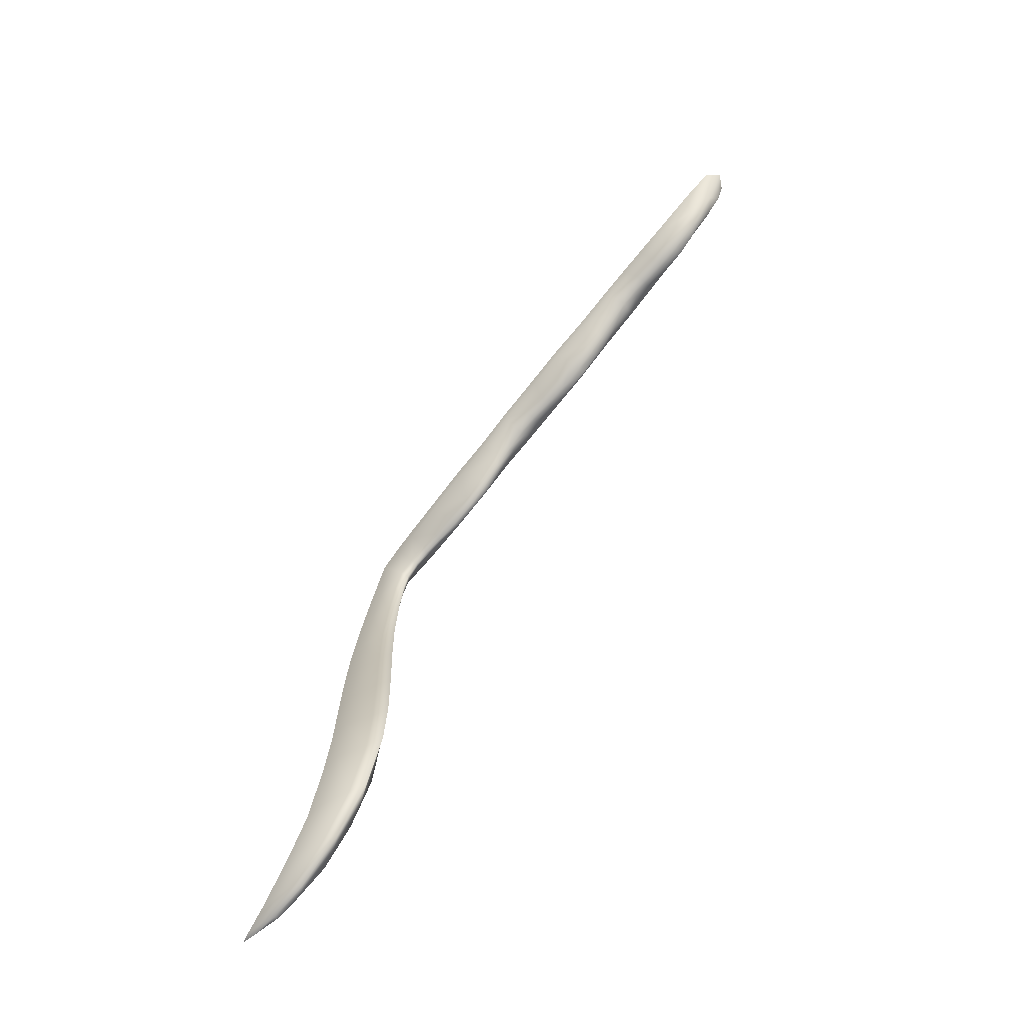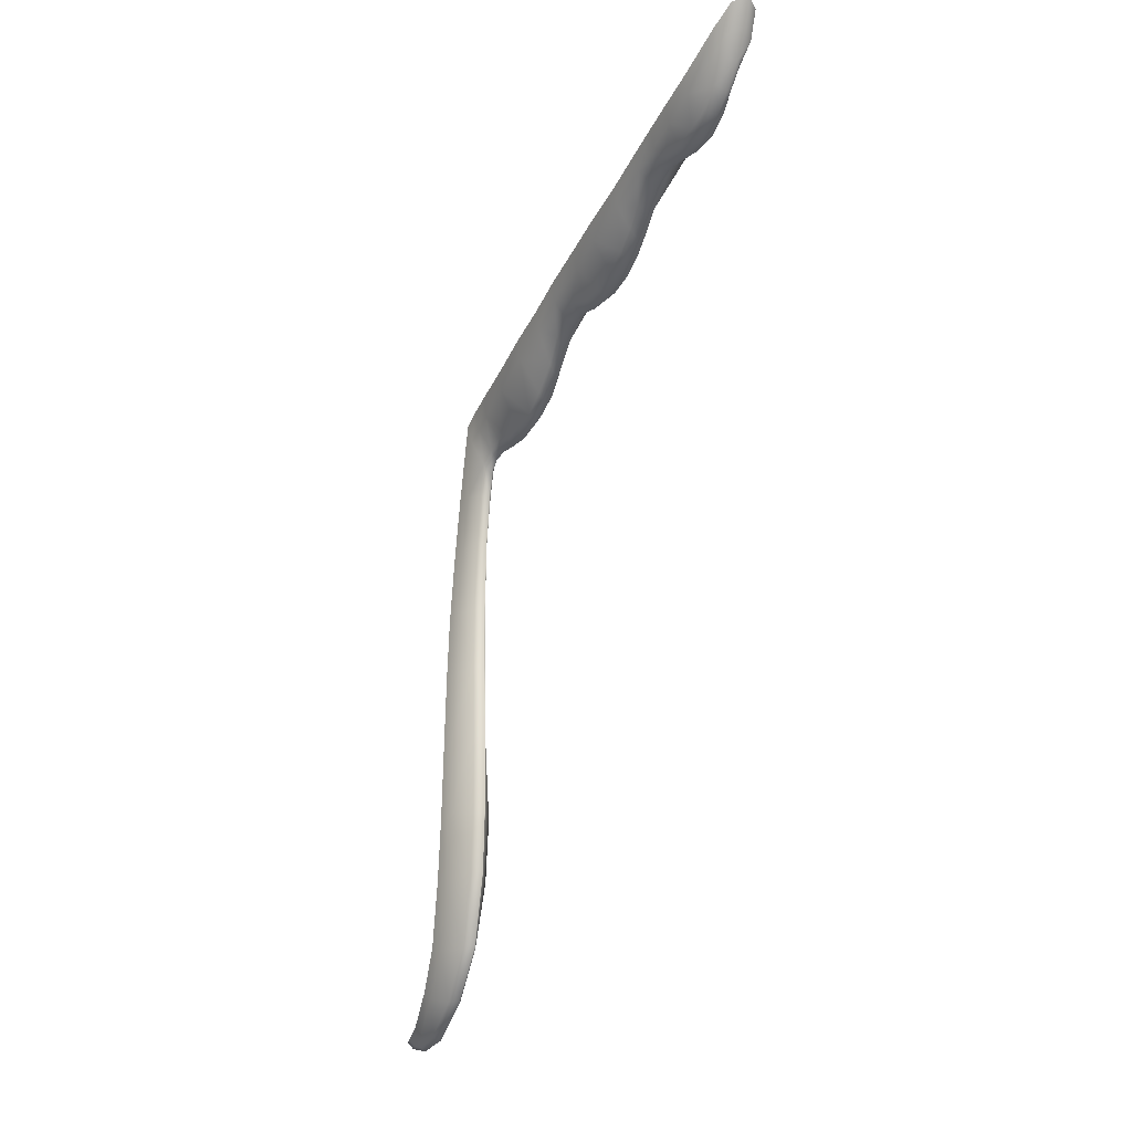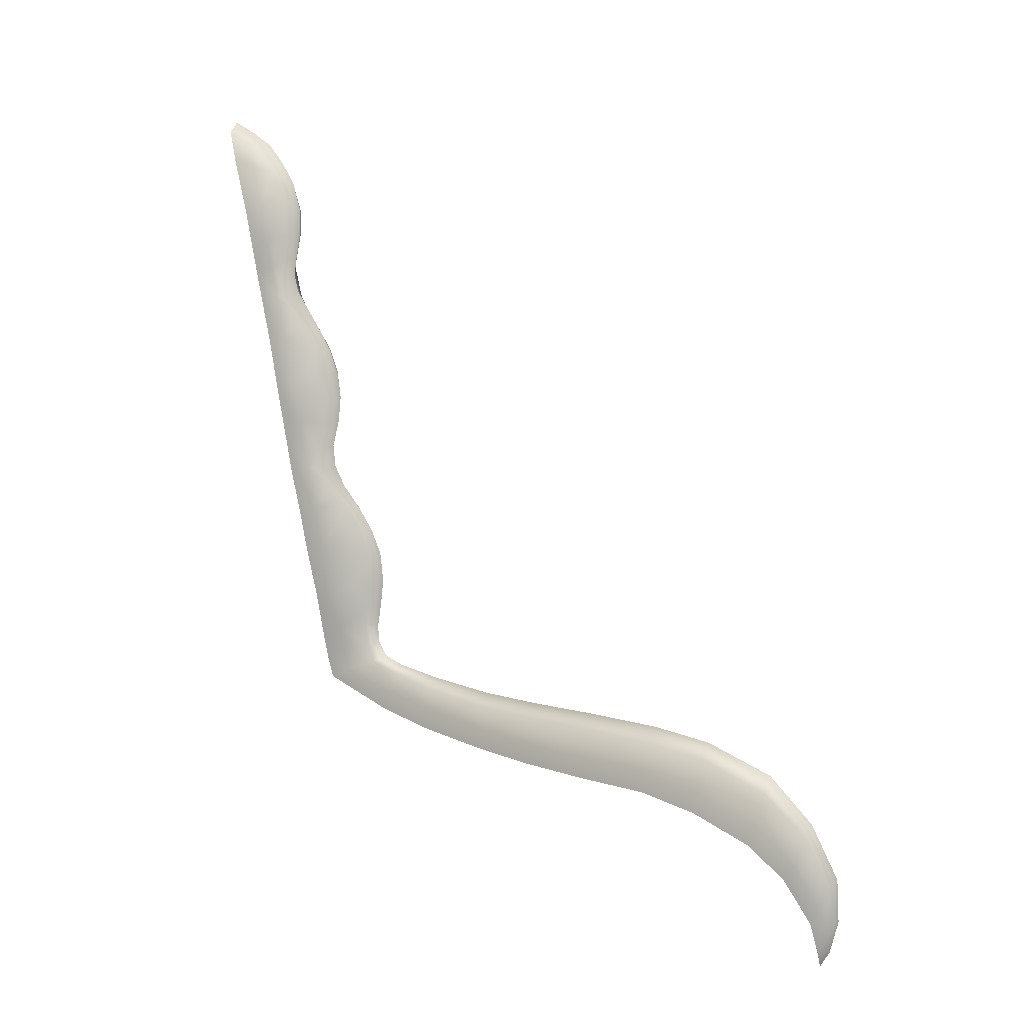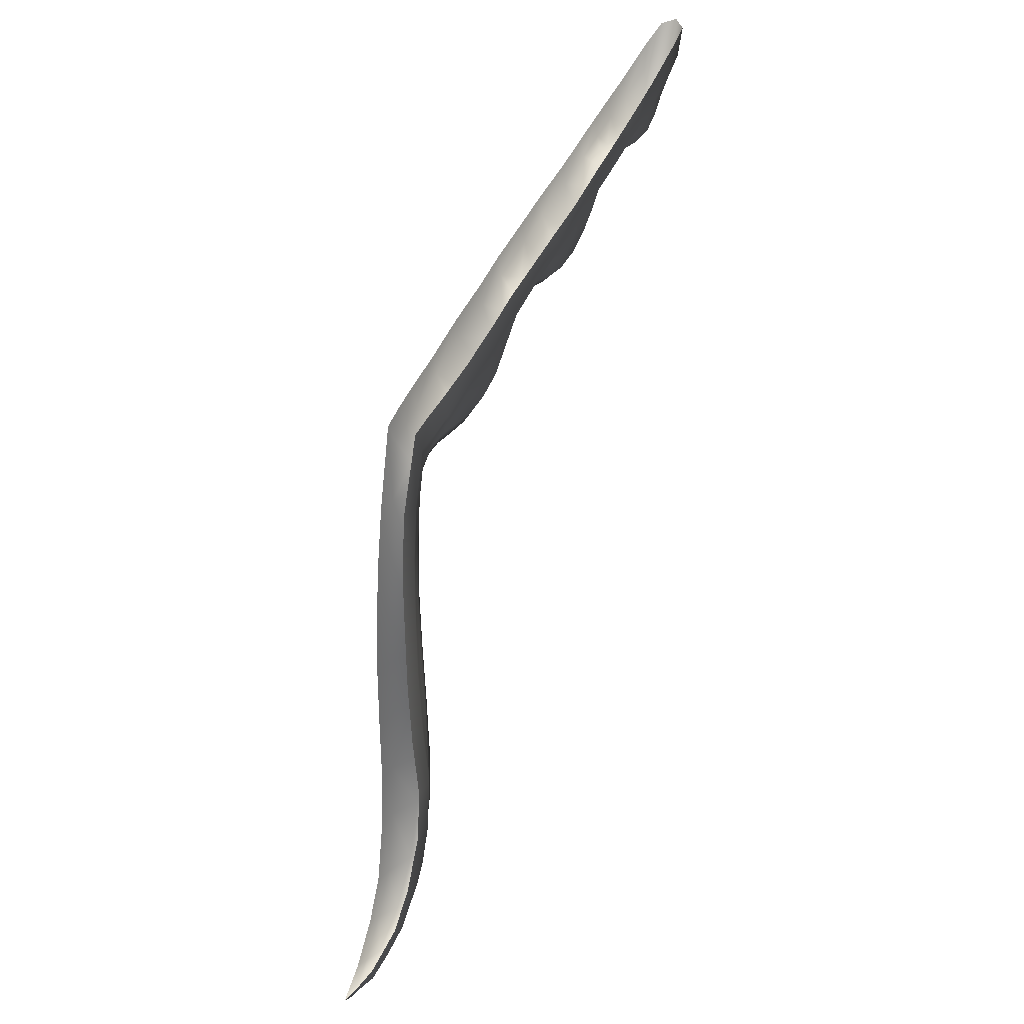
<metadata>
{"format":"obj","ext":"obj","renderer":"f3d","projection":"perspective","resolution":1024,"background":"white","views":[{"elev":-71.1,"azim":139.4,"up":"+Z"},{"elev":-24.1,"azim":154.8,"up":"+Z"},{"elev":12.0,"azim":130.9,"up":"+Y"},{"elev":38.7,"azim":27.2,"up":"+Z"}]}
</metadata>
<code>
g pm0195_01_HireSkin
v 0.007967 0.4285 -0.4225
v -7.254e-32 0.4382 -0.4422
v -4.147e-32 0.4306 -0.4719
v 0.007791 0.4176 -0.4678
v 7.727e-33 0.4244 -0.5385
v 0.007311 0.4079 -0.539
v 0.008564 0.4027 -0.637
v 7.377e-32 0.4208 -0.637
v 1.233e-31 0.4235 -0.7258
v 0.009168 0.4048 -0.7258
v 1.869e-31 0.4292 -0.8273
v 0.009072 0.4099 -0.8273
v 2.445e-31 0.4332 -0.9328
v 0.009086 0.4125 -0.9328
v 2.802e-31 0.4299 -1.019
v 0.009112 0.4083 -1.019
v 3.008e-31 0.407 -1.114
v 0.009789 0.3851 -1.114
v 3.1e-31 0.3576 -1.178
v 0.00817 0.3393 -1.176
v 3.118e-31 0.2946 -1.218
v 0.00651 0.283 -1.211
v 3.118e-31 0.2402 -1.221
v 0.006019 0.2402 -1.218
v 0.003769 0.2127 -1.209
v 3.118e-31 0.1962 -1.21
v 0.003769 0.1904 -1.195
v 3.119e-31 0.1739 -1.197
v -2.396e-31 0.9589 -0.2707
v 0.01198 0.954 -0.2594
v 0.01181 0.9773 -0.2511
v -2.548e-31 0.9825 -0.2642
v 0.01167 0.9251 -0.2819
v -2.175e-31 0.9293 -0.295
v -2.021e-31 0.9013 -0.3182
v 0.01176 0.9017 -0.3046
v -1.867e-31 0.8756 -0.3357
v 0.01222 0.8759 -0.3236
v -1.719e-31 0.8457 -0.3483
v 0.01258 0.8454 -0.3375
v -1.649e-31 0.8109 -0.3557
v 0.01204 0.8088 -0.3429
v -1.581e-31 0.7745 -0.3507
v 0.01163 0.7705 -0.3364
v -1.513e-31 0.738 -0.3389
v 0.01165 0.7343 -0.3238
v -1.45e-31 0.7078 -0.3424
v 0.01159 0.7045 -0.3266
v -1.38e-31 0.6803 -0.3604
v 0.01032 0.6792 -0.3451
v -1.316e-31 0.6537 -0.3888
v 0.008812 0.6545 -0.3736
v -1.28e-31 0.622 -0.4153
v 0.009797 0.6216 -0.4026
v -1.23e-31 0.5905 -0.4321
v 0.008714 0.5884 -0.418
v -1.196e-31 0.5509 -0.4372
v 0.007676 0.5471 -0.4217
v -1.163e-31 0.5114 -0.4316
v 0.007396 0.5102 -0.4143
v -1.119e-31 0.481 -0.4257
v 0.007809 0.4814 -0.4084
v -1.042e-31 0.4578 -0.4272
v 0.006705 0.452 -0.4113
v -7.254e-32 0.4382 -0.4422
v 0.007967 0.4285 -0.4225
v -2.807e-31 1.042 -0.2762
v 0.01348 1.04 -0.2647
v 0.01483 1.075 -0.2641
v -2.981e-31 1.077 -0.2774
v 0.01281 1.105 -0.2548
v -3.058e-31 1.114 -0.2658
v 0.0108 1.131 -0.2342
v -3.134e-31 1.141 -0.2458
v -3.211e-31 1.167 -0.219
v 0.009423 1.157 -0.2098
v -2.643e-31 1.005 -0.268
v 0.01211 1.002 -0.2557
v 0.01652 1.172 -0.1889
v -3.292e-31 1.185 -0.1839
v -3.378e-31 1.199 -0.1473
v 0.01652 1.185 -0.152
v 0.009168 0.4048 -0.7258
v 0.02278 0.3708 -0.7258
v 0.02103 0.3732 -0.637
v 0.008564 0.4027 -0.637
v 0.02534 0.3729 -0.8273
v 0.009072 0.4099 -0.8273
v 0.02935 0.3785 -0.9328
v 0.009086 0.4125 -0.9328
v 0.009112 0.4083 -1.019
v 0.02864 0.3716 -1.019
v 0.01767 0.3814 -0.5397
v 0.007311 0.4079 -0.539
v 0.01638 0.3929 -0.4624
v 0.007791 0.4176 -0.4678
v 0.007967 0.4285 -0.4225
v 0.01905 0.4094 -0.3816
v 0.009789 0.3851 -1.114
v 0.02391 0.3449 -1.11
v 0.00817 0.3393 -1.176
v 0.02013 0.305 -1.166
v 0.00651 0.283 -1.211
v 0.01157 0.2531 -1.202
v 0.006019 0.2402 -1.218
v 0.003769 0.2127 -1.209
v 0.01157 0.2308 -1.188
v 0.003769 0.1904 -1.195
v 0.02013 0.2827 -1.153
v 0.02391 0.3168 -1.101
v 0.02864 0.3421 -1.016
v 0.02935 0.3509 -0.9339
v 0.02534 0.3453 -0.8284
v 0.02278 0.3432 -0.7269
v 0.02103 0.3456 -0.6381
v 0.01767 0.3515 -0.5385
v 0.01638 0.3638 -0.4531
v 0.01905 0.3936 -0.349
v 0.01198 0.954 -0.2594
v 0.01167 0.9251 -0.2819
v 0.02385 0.9506 -0.2521
v 0.01181 0.9773 -0.2511
v 0.02398 0.8926 -0.2666
v 0.01176 0.9017 -0.3046
v 0.01222 0.8759 -0.3236
v 0.02577 0.8258 -0.2822
v 0.01258 0.8454 -0.3375
v 0.01204 0.8088 -0.3429
v 0.02509 0.7721 -0.2934
v 0.01163 0.7705 -0.3364
v 0.01165 0.7343 -0.3238
v 0.02492 0.7038 -0.308
v 0.01159 0.7045 -0.3266
v 0.01032 0.6792 -0.3451
v 0.02351 0.6492 -0.3214
v 0.008812 0.6545 -0.3736
v 0.02467 0.5896 -0.3371
v 0.009797 0.6216 -0.4026
v 0.008714 0.5884 -0.418
v 0.02368 0.5251 -0.3545
v 0.007676 0.5471 -0.4217
v 0.007396 0.5102 -0.4143
v 0.02226 0.4689 -0.3686
v 0.007809 0.4814 -0.4084
v 0.006705 0.452 -0.4113
v 0.02076 0.4399 -0.3761
v 0.007967 0.4285 -0.4225
v 0.01905 0.4094 -0.3816
v 0.02076 0.425 -0.3404
v 0.01905 0.3936 -0.349
v 0.02226 0.4567 -0.3342
v 0.02368 0.5169 -0.3219
v 0.02467 0.5814 -0.3045
v 0.02351 0.641 -0.2889
v 0.02492 0.6956 -0.2755
v 0.02509 0.7639 -0.2608
v 0.02577 0.8176 -0.2496
v 0.02398 0.8844 -0.2341
v 0.02398 0.8926 -0.2666
v 0.02385 0.9425 -0.2195
v 0.02333 0.9844 -0.2088
v 0.02333 0.9926 -0.2413
v 0.01211 1.002 -0.2557
v 0.02267 1.033 -0.231
v 0.01348 1.04 -0.2647
v 0.01483 1.075 -0.2641
v 0.02146 1.081 -0.2186
v 0.01281 1.105 -0.2548
v 0.0108 1.131 -0.2342
v 0.01934 1.138 -0.2026
v 0.009423 1.157 -0.2098
v 0.01652 1.172 -0.1889
v 0.02267 1.025 -0.1984
v 0.02146 1.073 -0.1861
v 0.01934 1.145 -0.1637
v 0.01652 1.185 -0.152
v -0.007967 0.4285 -0.4225
v -0.007791 0.4176 -0.4678
v -4.147e-32 0.4306 -0.4719
v -7.254e-32 0.4382 -0.4422
v 7.727e-33 0.4244 -0.5385
v -0.007311 0.4079 -0.539
v -0.008564 0.4027 -0.637
v 7.377e-32 0.4208 -0.637
v 1.233e-31 0.4235 -0.7258
v -0.009168 0.4048 -0.7258
v 1.869e-31 0.4292 -0.8273
v -0.009072 0.4099 -0.8273
v 2.445e-31 0.4332 -0.9328
v -0.009086 0.4125 -0.9328
v 2.802e-31 0.4299 -1.019
v -0.009112 0.4083 -1.019
v 3.008e-31 0.407 -1.114
v -0.009789 0.3851 -1.114
v 3.1e-31 0.3576 -1.178
v -0.00817 0.3393 -1.176
v 3.118e-31 0.2946 -1.218
v -0.00651 0.283 -1.211
v 3.118e-31 0.2402 -1.221
v -0.006019 0.2402 -1.218
v -0.003769 0.2127 -1.209
v 3.118e-31 0.1962 -1.21
v -0.003769 0.1904 -1.195
v 3.119e-31 0.1739 -1.197
v -2.396e-31 0.9589 -0.2707
v -2.548e-31 0.9825 -0.2642
v -0.01181 0.9773 -0.2511
v -0.01198 0.954 -0.2594
v -0.01167 0.9251 -0.2819
v -2.175e-31 0.9293 -0.295
v -2.021e-31 0.9013 -0.3182
v -0.01176 0.9017 -0.3046
v -1.867e-31 0.8756 -0.3357
v -0.01222 0.8759 -0.3236
v -1.719e-31 0.8457 -0.3483
v -0.01258 0.8454 -0.3375
v -1.649e-31 0.8109 -0.3557
v -0.01204 0.8088 -0.3429
v -1.581e-31 0.7745 -0.3507
v -0.01163 0.7705 -0.3364
v -1.513e-31 0.738 -0.3389
v -0.01165 0.7343 -0.3238
v -1.45e-31 0.7078 -0.3424
v -0.01159 0.7045 -0.3266
v -1.38e-31 0.6803 -0.3604
v -0.01032 0.6792 -0.3451
v -1.316e-31 0.6537 -0.3888
v -0.008812 0.6545 -0.3736
v -1.28e-31 0.622 -0.4153
v -0.009797 0.6216 -0.4026
v -1.23e-31 0.5905 -0.4321
v -0.008714 0.5884 -0.418
v -1.196e-31 0.5509 -0.4372
v -0.007676 0.5471 -0.4217
v -1.163e-31 0.5114 -0.4316
v -0.007396 0.5102 -0.4143
v -1.119e-31 0.481 -0.4257
v -0.007809 0.4814 -0.4084
v -1.042e-31 0.4578 -0.4272
v -0.006705 0.452 -0.4113
v -7.254e-32 0.4382 -0.4422
v -0.007967 0.4285 -0.4225
v -2.807e-31 1.042 -0.2762
v -2.981e-31 1.077 -0.2774
v -0.01483 1.075 -0.2641
v -0.01348 1.04 -0.2647
v -0.01281 1.105 -0.2548
v -3.058e-31 1.114 -0.2658
v -0.0108 1.131 -0.2342
v -3.134e-31 1.141 -0.2458
v -3.211e-31 1.167 -0.219
v -0.009423 1.157 -0.2098
v -2.643e-31 1.005 -0.268
v -0.01211 1.002 -0.2557
v -0.01652 1.172 -0.1889
v -3.292e-31 1.185 -0.1839
v -3.378e-31 1.199 -0.1473
v -0.01652 1.185 -0.152
v -0.009168 0.4048 -0.7258
v -0.008564 0.4027 -0.637
v -0.02103 0.3732 -0.637
v -0.02278 0.3708 -0.7258
v -0.02534 0.3729 -0.8273
v -0.009072 0.4099 -0.8273
v -0.02935 0.3785 -0.9328
v -0.009086 0.4125 -0.9328
v -0.009112 0.4083 -1.019
v -0.02864 0.3716 -1.019
v -0.01767 0.3814 -0.5397
v -0.007311 0.4079 -0.539
v -0.01638 0.3929 -0.4624
v -0.007791 0.4176 -0.4678
v -0.007967 0.4285 -0.4225
v -0.01905 0.4094 -0.3816
v -0.009789 0.3851 -1.114
v -0.02391 0.3449 -1.11
v -0.00817 0.3393 -1.176
v -0.02013 0.305 -1.166
v -0.00651 0.283 -1.211
v -0.01157 0.2531 -1.202
v -0.006019 0.2402 -1.218
v -0.003769 0.2127 -1.209
v -0.01157 0.2308 -1.188
v -0.003769 0.1904 -1.195
v -0.02013 0.2827 -1.153
v -0.02391 0.3168 -1.101
v -0.02864 0.3421 -1.016
v -0.02935 0.3509 -0.9339
v -0.02534 0.3453 -0.8284
v -0.02278 0.3432 -0.7269
v -0.02103 0.3456 -0.6381
v -0.01767 0.3515 -0.5385
v -0.01638 0.3638 -0.4531
v -0.01905 0.3936 -0.349
v -0.01198 0.954 -0.2594
v -0.01181 0.9773 -0.2511
v -0.02385 0.9506 -0.2521
v -0.01167 0.9251 -0.2819
v -0.02398 0.8926 -0.2666
v -0.01176 0.9017 -0.3046
v -0.01222 0.8759 -0.3236
v -0.02577 0.8258 -0.2822
v -0.01258 0.8454 -0.3375
v -0.01204 0.8088 -0.3429
v -0.02509 0.7721 -0.2934
v -0.01163 0.7705 -0.3364
v -0.01165 0.7343 -0.3238
v -0.02492 0.7038 -0.308
v -0.01159 0.7045 -0.3266
v -0.01032 0.6792 -0.3451
v -0.02351 0.6492 -0.3214
v -0.008812 0.6545 -0.3736
v -0.02467 0.5896 -0.3371
v -0.009797 0.6216 -0.4026
v -0.008714 0.5884 -0.418
v -0.02368 0.5251 -0.3545
v -0.007676 0.5471 -0.4217
v -0.007396 0.5102 -0.4143
v -0.02226 0.4689 -0.3686
v -0.007809 0.4814 -0.4084
v -0.006705 0.452 -0.4113
v -0.02076 0.4399 -0.3761
v -0.007967 0.4285 -0.4225
v -0.01905 0.4094 -0.3816
v -0.02076 0.425 -0.3404
v -0.01905 0.3936 -0.349
v -0.02226 0.4567 -0.3342
v -0.02368 0.5169 -0.3219
v -0.02467 0.5814 -0.3045
v -0.02351 0.641 -0.2889
v -0.02492 0.6956 -0.2755
v -0.02509 0.7639 -0.2608
v -0.02577 0.8176 -0.2496
v -0.02398 0.8844 -0.2341
v -0.02398 0.8926 -0.2666
v -0.02385 0.9425 -0.2195
v -0.02333 0.9844 -0.2088
v -0.02333 0.9926 -0.2413
v -0.01211 1.002 -0.2557
v -0.02267 1.033 -0.231
v -0.01348 1.04 -0.2647
v -0.01483 1.075 -0.2641
v -0.02146 1.081 -0.2186
v -0.01281 1.105 -0.2548
v -0.0108 1.131 -0.2342
v -0.01934 1.138 -0.2026
v -0.009423 1.157 -0.2098
v -0.01652 1.172 -0.1889
v -0.02267 1.025 -0.1984
v -0.02146 1.073 -0.1861
v -0.01934 1.145 -0.1637
v -0.01652 1.185 -0.152
g pm0195_01_HireSkin_0
f 3 2 1
f 4 3 1
f 5 3 4
f 6 5 4
f 6 7 5
f 7 8 5
f 9 8 7
f 10 9 7
f 9 10 11
f 10 12 11
f 13 11 12
f 14 13 12
f 15 13 14
f 16 15 14
f 17 15 16
f 18 17 16
f 19 17 18
f 20 19 18
f 21 19 20
f 22 21 20
f 21 22 23
f 22 24 23
f 24 25 23
f 25 26 23
f 25 27 26
f 27 28 26
f 31 30 29
f 32 31 29
f 29 30 33
f 34 29 33
f 34 33 35
f 33 36 35
f 35 36 37
f 36 38 37
f 37 38 39
f 38 40 39
f 39 40 41
f 40 42 41
f 41 42 43
f 42 44 43
f 43 44 45
f 44 46 45
f 45 46 47
f 46 48 47
f 47 48 49
f 48 50 49
f 49 50 51
f 50 52 51
f 51 52 53
f 52 54 53
f 53 54 55
f 54 56 55
f 55 56 57
f 56 58 57
f 57 58 59
f 58 60 59
f 59 60 61
f 60 62 61
f 61 62 63
f 62 64 63
f 65 63 64
f 66 65 64
f 69 68 67
f 70 69 67
f 71 69 70
f 72 71 70
f 73 71 72
f 74 73 72
f 73 74 75
f 76 73 75
f 67 68 77
f 68 78 77
f 77 78 32
f 78 31 32
f 79 76 75
f 80 79 75
f 80 81 79
f 81 82 79
f 85 84 83
f 86 85 83
f 84 87 83
f 87 88 83
f 87 89 88
f 89 90 88
f 91 90 89
f 92 91 89
f 85 86 93
f 86 94 93
f 93 94 95
f 94 96 95
f 95 96 97
f 98 95 97
f 91 92 99
f 92 100 99
f 99 100 101
f 100 102 101
f 101 102 103
f 102 104 103
f 105 103 104
f 106 105 104
f 104 107 106
f 107 108 106
f 109 107 104
f 102 109 104
f 110 109 102
f 100 110 102
f 111 110 100
f 92 111 100
f 112 111 92
f 89 112 92
f 113 112 89
f 87 113 89
f 114 113 87
f 84 114 87
f 115 114 84
f 85 115 84
f 116 115 85
f 93 116 85
f 117 116 93
f 95 117 93
f 118 117 95
f 98 118 95
f 121 120 119
f 122 121 119
f 121 123 120
f 123 124 120
f 124 123 125
f 123 126 125
f 125 126 127
f 126 128 127
f 128 126 129
f 130 128 129
f 130 129 131
f 129 132 131
f 131 132 133
f 132 134 133
f 134 132 135
f 136 134 135
f 135 137 136
f 137 138 136
f 139 138 137
f 140 139 137
f 141 139 140
f 142 141 140
f 140 143 142
f 143 144 142
f 145 144 143
f 146 145 143
f 147 145 146
f 148 147 146
f 146 149 148
f 149 150 148
f 151 149 146
f 143 151 146
f 152 151 143
f 140 152 143
f 153 152 140
f 137 153 140
f 154 153 137
f 135 154 137
f 155 154 135
f 132 155 135
f 156 155 132
f 129 156 132
f 157 156 129
f 126 157 129
f 158 157 126
f 159 158 126
f 160 158 159
f 121 160 159
f 161 160 121
f 162 161 121
f 162 121 122
f 163 162 122
f 164 162 163
f 165 164 163
f 165 166 164
f 166 167 164
f 168 167 166
f 168 169 167
f 169 170 167
f 169 171 170
f 171 172 170
f 173 161 162
f 164 173 162
f 174 173 164
f 167 174 164
f 175 174 167
f 170 175 167
f 176 175 170
f 172 176 170
f 179 178 177
f 180 179 177
f 179 181 178
f 181 182 178
f 183 182 181
f 184 183 181
f 184 185 183
f 185 186 183
f 186 185 187
f 188 186 187
f 187 189 188
f 189 190 188
f 189 191 190
f 191 192 190
f 191 193 192
f 193 194 192
f 193 195 194
f 195 196 194
f 195 197 196
f 197 198 196
f 198 197 199
f 200 198 199
f 201 200 199
f 202 201 199
f 203 201 202
f 204 203 202
f 207 206 205
f 208 207 205
f 208 205 209
f 205 210 209
f 209 210 211
f 212 209 211
f 212 211 213
f 214 212 213
f 214 213 215
f 216 214 215
f 216 215 217
f 218 216 217
f 218 217 219
f 220 218 219
f 220 219 221
f 222 220 221
f 222 221 223
f 224 222 223
f 224 223 225
f 226 224 225
f 226 225 227
f 228 226 227
f 228 227 229
f 230 228 229
f 230 229 231
f 232 230 231
f 232 231 233
f 234 232 233
f 234 233 235
f 236 234 235
f 236 235 237
f 238 236 237
f 238 237 239
f 240 238 239
f 239 241 240
f 241 242 240
f 245 244 243
f 246 245 243
f 245 247 244
f 247 248 244
f 247 249 248
f 249 250 248
f 250 249 251
f 249 252 251
f 246 243 253
f 254 246 253
f 254 253 206
f 207 254 206
f 252 255 251
f 255 256 251
f 257 256 255
f 258 257 255
f 261 260 259
f 262 261 259
f 263 262 259
f 264 263 259
f 265 263 264
f 266 265 264
f 266 267 265
f 267 268 265
f 260 261 269
f 270 260 269
f 270 269 271
f 272 270 271
f 272 271 273
f 271 274 273
f 268 267 275
f 276 268 275
f 276 275 277
f 278 276 277
f 278 277 279
f 280 278 279
f 279 281 280
f 281 282 280
f 283 280 282
f 284 283 282
f 285 278 280
f 283 285 280
f 286 276 278
f 285 286 278
f 286 287 276
f 287 268 276
f 287 288 268
f 288 265 268
f 288 289 265
f 289 263 265
f 289 290 263
f 290 262 263
f 290 291 262
f 291 261 262
f 291 292 261
f 292 269 261
f 292 293 269
f 293 271 269
f 293 294 271
f 294 274 271
f 297 296 295
f 298 297 295
f 299 297 298
f 300 299 298
f 299 300 301
f 302 299 301
f 302 301 303
f 304 302 303
f 302 304 305
f 304 306 305
f 305 306 307
f 308 305 307
f 308 307 309
f 310 308 309
f 308 310 311
f 310 312 311
f 313 311 312
f 314 313 312
f 314 315 313
f 315 316 313
f 315 317 316
f 317 318 316
f 319 316 318
f 320 319 318
f 320 321 319
f 321 322 319
f 321 323 322
f 323 324 322
f 325 322 324
f 326 325 324
f 327 319 322
f 325 327 322
f 328 316 319
f 327 328 319
f 329 313 316
f 328 329 316
f 329 330 313
f 330 311 313
f 330 331 311
f 331 308 311
f 331 332 308
f 332 305 308
f 332 333 305
f 333 302 305
f 333 334 302
f 334 335 302
f 334 336 335
f 336 297 335
f 336 337 297
f 337 338 297
f 297 338 296
f 338 339 296
f 338 340 339
f 340 341 339
f 342 341 340
f 343 342 340
f 343 344 342
f 345 344 343
f 346 345 343
f 347 345 346
f 348 347 346
f 349 340 338
f 337 349 338
f 350 343 340
f 349 350 340
f 351 346 343
f 350 351 343
f 352 348 346
f 351 352 346

</code>
